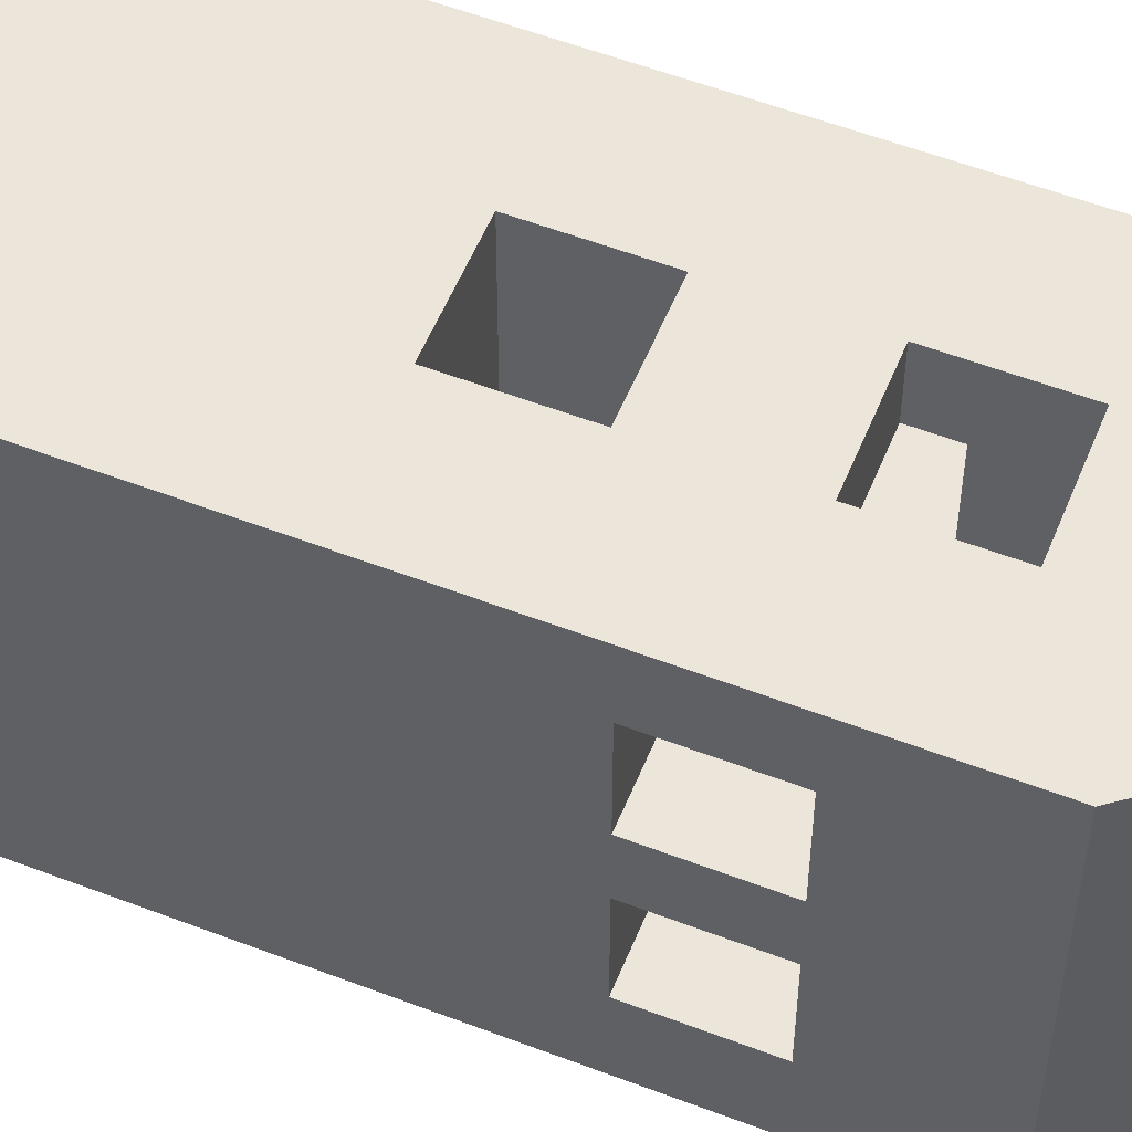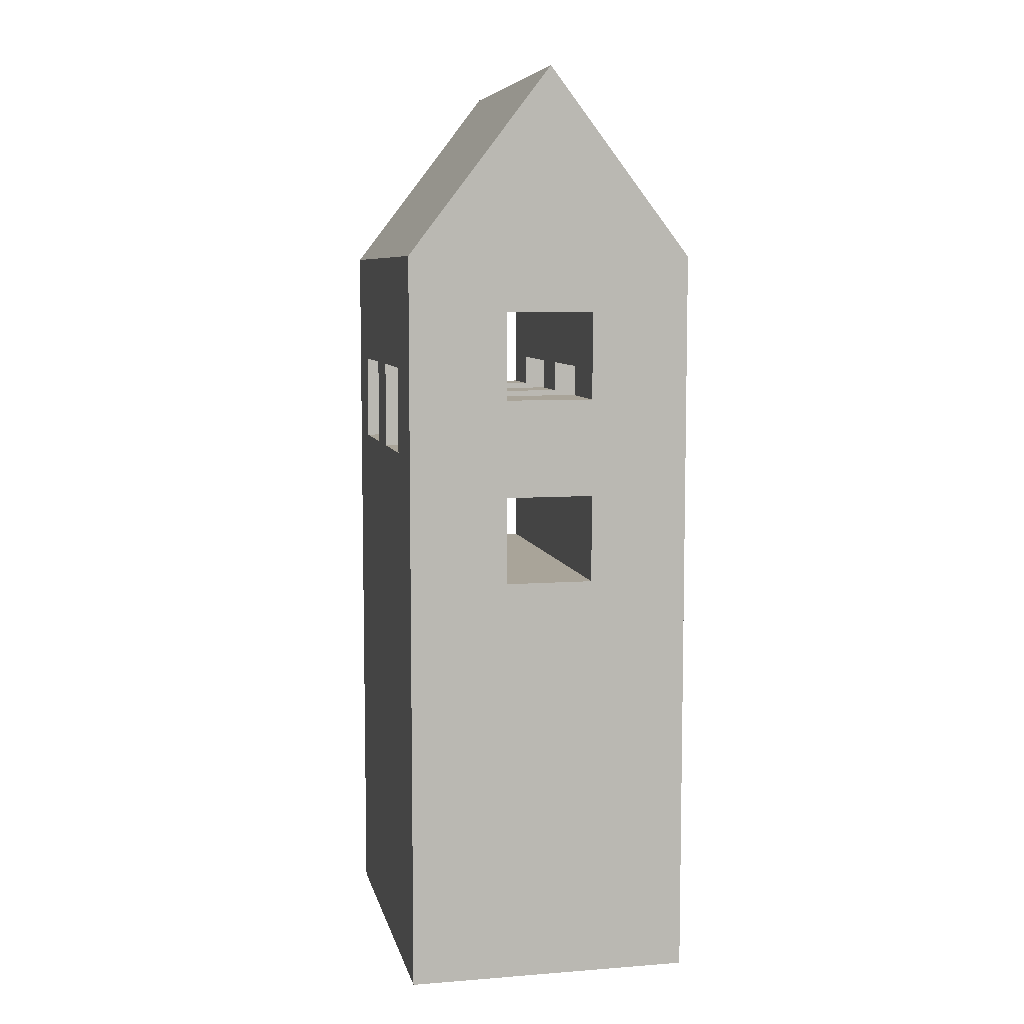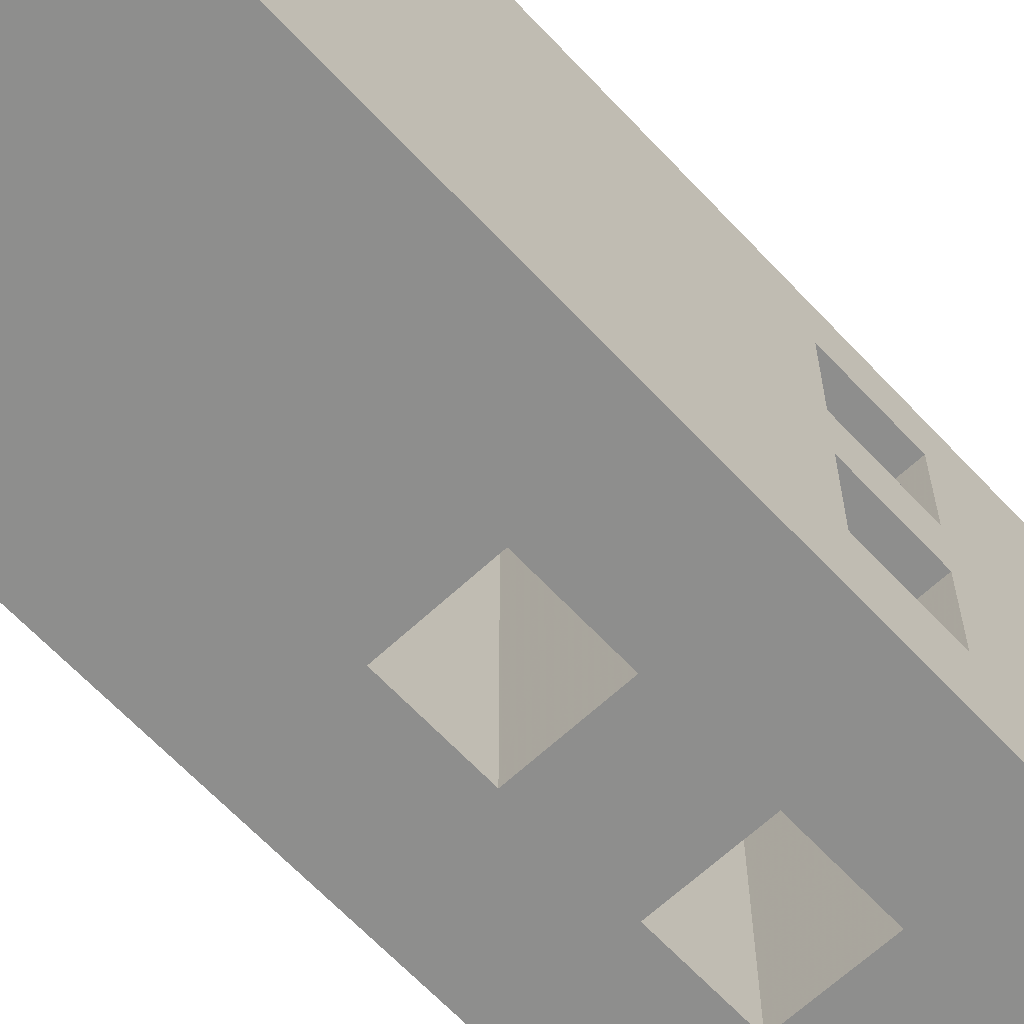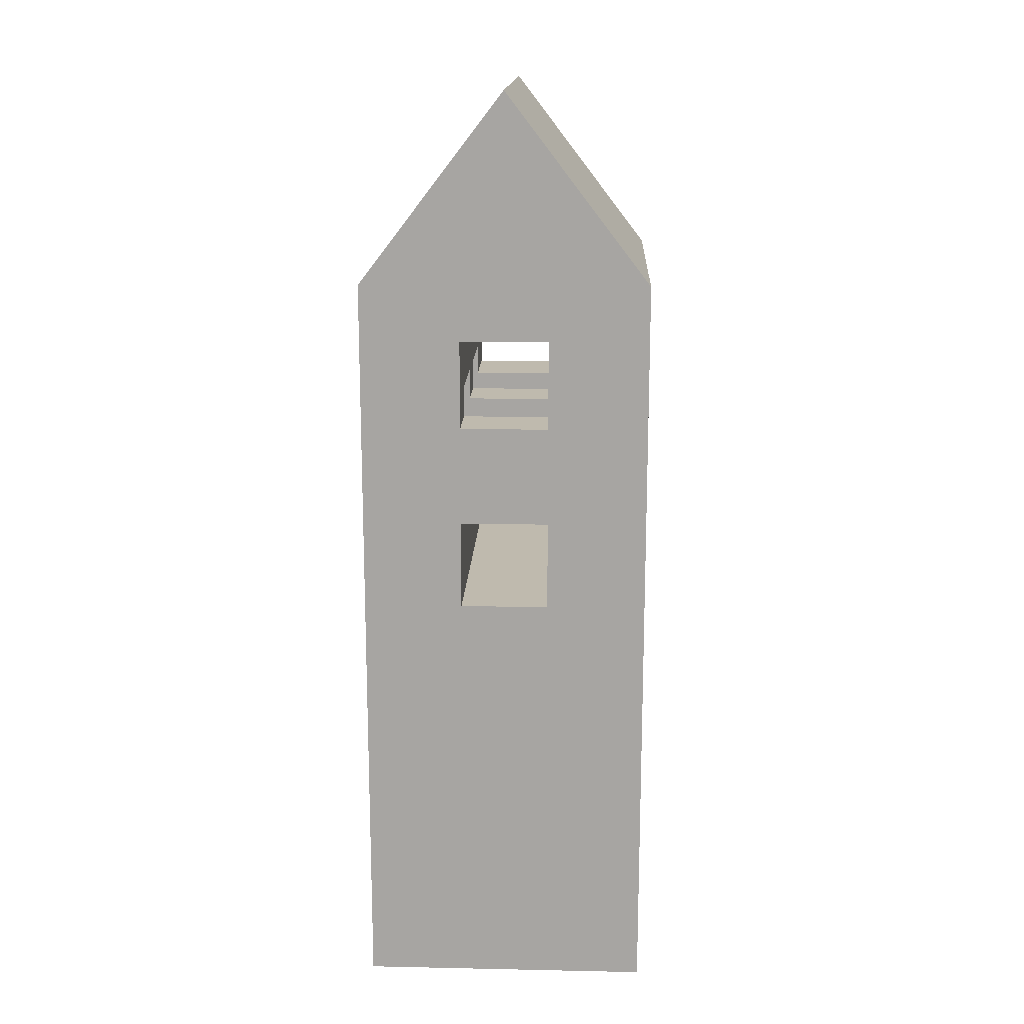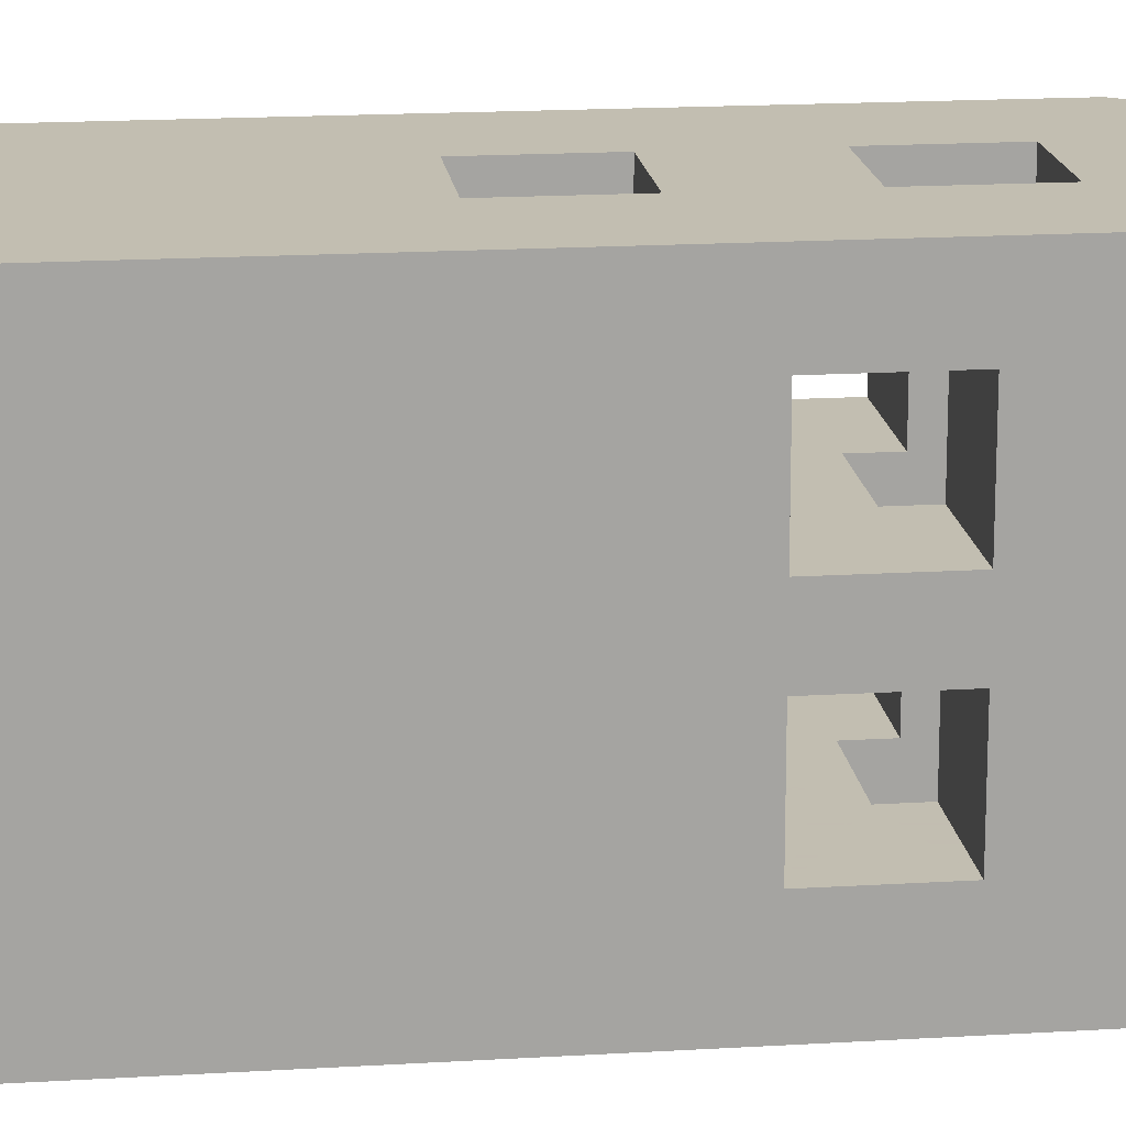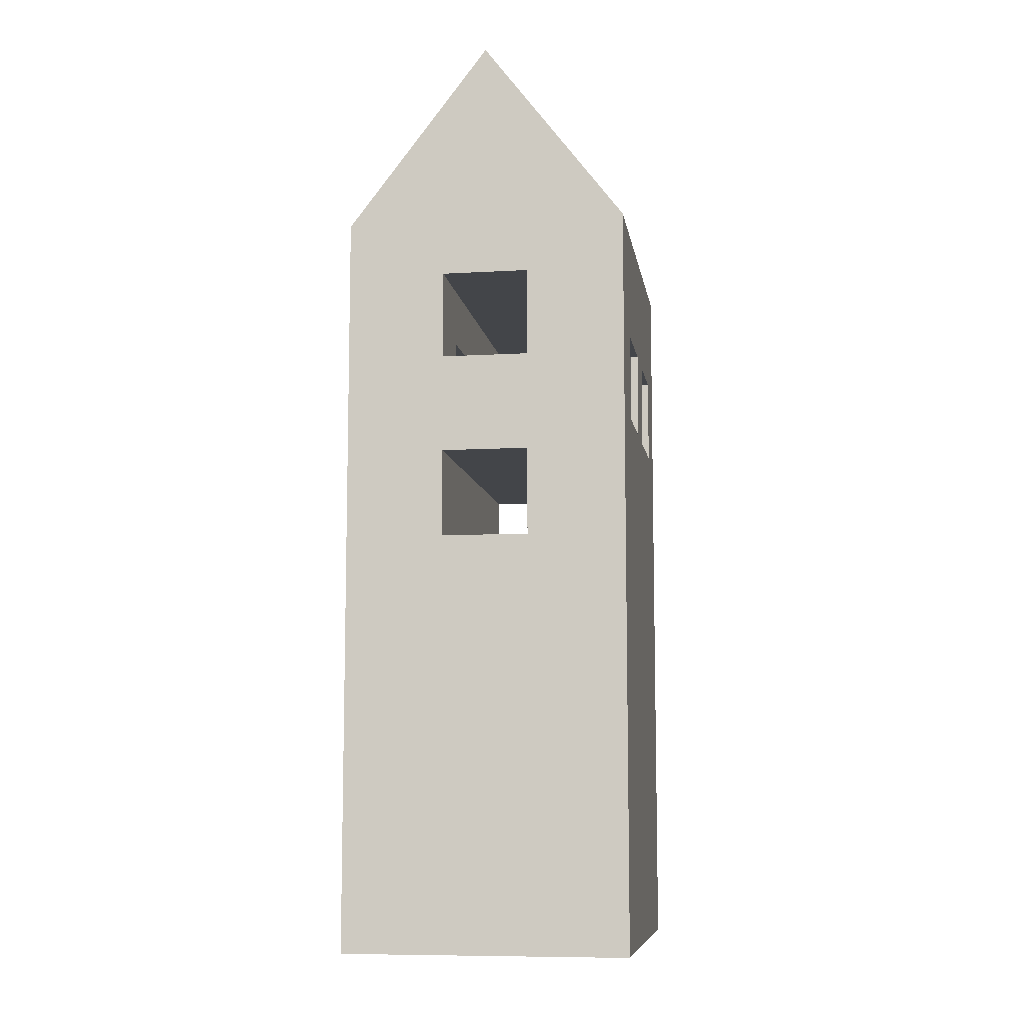
<metadata>
{"format":"obj","ext":"obj","renderer":"f3d","projection":"perspective","resolution":1024,"background":"white","views":[{"elev":55.4,"azim":-68.0,"up":"+Y"},{"elev":7.3,"azim":-12.3,"up":"+Z"},{"elev":-64.9,"azim":-136.9,"up":"+Y"},{"elev":15.7,"azim":-177.5,"up":"+Z"},{"elev":17.1,"azim":-97.0,"up":"+Y"},{"elev":-8.7,"azim":8.9,"up":"+Z"}]}
</metadata>
<code>
o obj_0
v -14.05 		26 		38
v -14.05 		26 		44.14
v -20.98 		26 		44.14
v -20.98 		26 		42
v -20.98 		19.86 		44.14
v -14.05 		19.86 		44.14
v -14.05 		19.86 		38
v -20.98 		19.86 		42
v -14.05 		9.998 		44.14
v -20.98 		9.998 		44.14
v -20.98 		16.14 		44.14
v -14.05 		16.14 		44.14
v -14.05 		16.14 		38
v -14.05 		9.998 		38
v -20.98 		16.14 		42
v -20.98 		9.998 		42
v -24.05 		30 		65
v -24.05 		4.888 		65
v -14.05 		4.888 		52
v -14.05 		30 		52
v -34.05 		30 		52
v -34.05 		4.888 		52
v -14.05 		30 		0
v -14.05 		4.888 		0
v -34.05 		26 		44.14
v -34.05 		19.86 		44.14
v -34.05 		19.86 		38
v -34.05 		26 		38
v -34.05 		30 		0
v -34.05 		16.14 		44.14
v -34.05 		9.998 		44.14
v -20.98 		30 		48.14
v -27.12 		30 		48.14
v -27.12 		30 		42
v -20.98 		30 		42
v -20.98 		30 		35.14
v -27.12 		30 		35.14
v -27.12 		30 		29
v -20.98 		30 		29
v -27.12 		4.888 		48.14
v -20.98 		4.888 		48.14
v -20.98 		4.888 		42
v -27.12 		4.888 		42
v -27.12 		4.888 		35.14
v -20.98 		4.888 		35.14
v -20.98 		4.888 		29
v -27.12 		4.888 		29
v -34.05 		4.888 		0
v -34.05 		9.998 		38
v -34.05 		16.14 		38
v -27.12 		16.14 		44.14
v -27.12 		16.14 		42
v -27.12 		19.86 		42
v -27.12 		19.86 		44.14
v -27.12 		9.998 		42
v -27.12 		9.998 		44.14
v -27.12 		26 		44.14
v -27.12 		26 		42
g group_0_16772826
f 3 4 2
f 1 2 4
f 7 8 6
f 5 6 8
f 9 10 11
f 9 11 12
f 11 15 12
f 13 12 15
f 14 16 9
f 10 9 16
f 17 18 19
f 17 19 20
f 22 18 21
f 17 21 18
f 18 22 40
f 18 40 41
f 18 41 19
f 6 2 20
f 19 12 20
f 23 1 7
f 20 2 1
f 20 1 23
f 9 12 19
f 24 13 14
f 6 12 7
f 6 20 12
f 12 13 7
f 23 7 13
f 23 13 24
f 9 19 14
f 19 24 14
f 26 21 25
f 27 28 29
f 25 21 28
f 29 28 21
f 22 30 31
f 34 35 36
f 34 36 37
f 38 39 23
f 38 23 29
f 29 21 38
f 37 38 21
f 34 37 21
f 33 34 21
f 36 20 39
f 35 20 36
f 32 20 35
f 23 39 20
f 20 32 17
f 32 33 17
f 21 17 33
f 42 43 44
f 42 44 45
f 48 24 47
f 22 48 47
f 22 47 44
f 22 44 43
f 22 43 40
f 24 19 46
f 45 46 19
f 46 47 24
f 42 45 19
f 41 42 19
f 49 50 48
f 27 29 50
f 48 50 29
f 26 27 50
f 50 30 26
f 21 26 30
f 21 30 22
f 48 22 49
f 31 49 22
f 52 53 51
f 53 54 51
f 54 33 51
f 43 55 56
f 43 56 40
f 54 26 25
f 54 25 57
f 28 58 25
f 57 25 58
f 26 54 53
f 26 53 27
f 56 31 30
f 56 30 51
f 50 52 30
f 51 30 52
f 31 56 55
f 31 55 49
f 3 5 32
f 32 35 3
f 4 3 35
f 11 10 41
f 5 11 32
f 41 32 11
f 15 11 5
f 15 5 8
f 39 46 36
f 45 36 46
f 16 42 10
f 41 10 42
f 6 5 3
f 6 3 2
f 24 48 29
f 24 29 23
f 32 41 40
f 32 40 33
f 34 58 4
f 34 4 35
f 8 53 52
f 8 52 15
f 16 55 43
f 16 43 42
f 37 45 44
f 37 36 45
f 27 7 28
f 1 28 7
f 1 4 28
f 58 28 4
f 8 7 27
f 8 27 53
f 14 13 49
f 50 49 13
f 13 15 50
f 52 50 15
f 16 14 49
f 16 49 55
f 39 47 46
f 38 47 39
f 57 33 54
f 37 44 47
f 58 34 57
f 34 33 57
f 40 51 33
f 37 47 38
f 40 56 51

</code>
